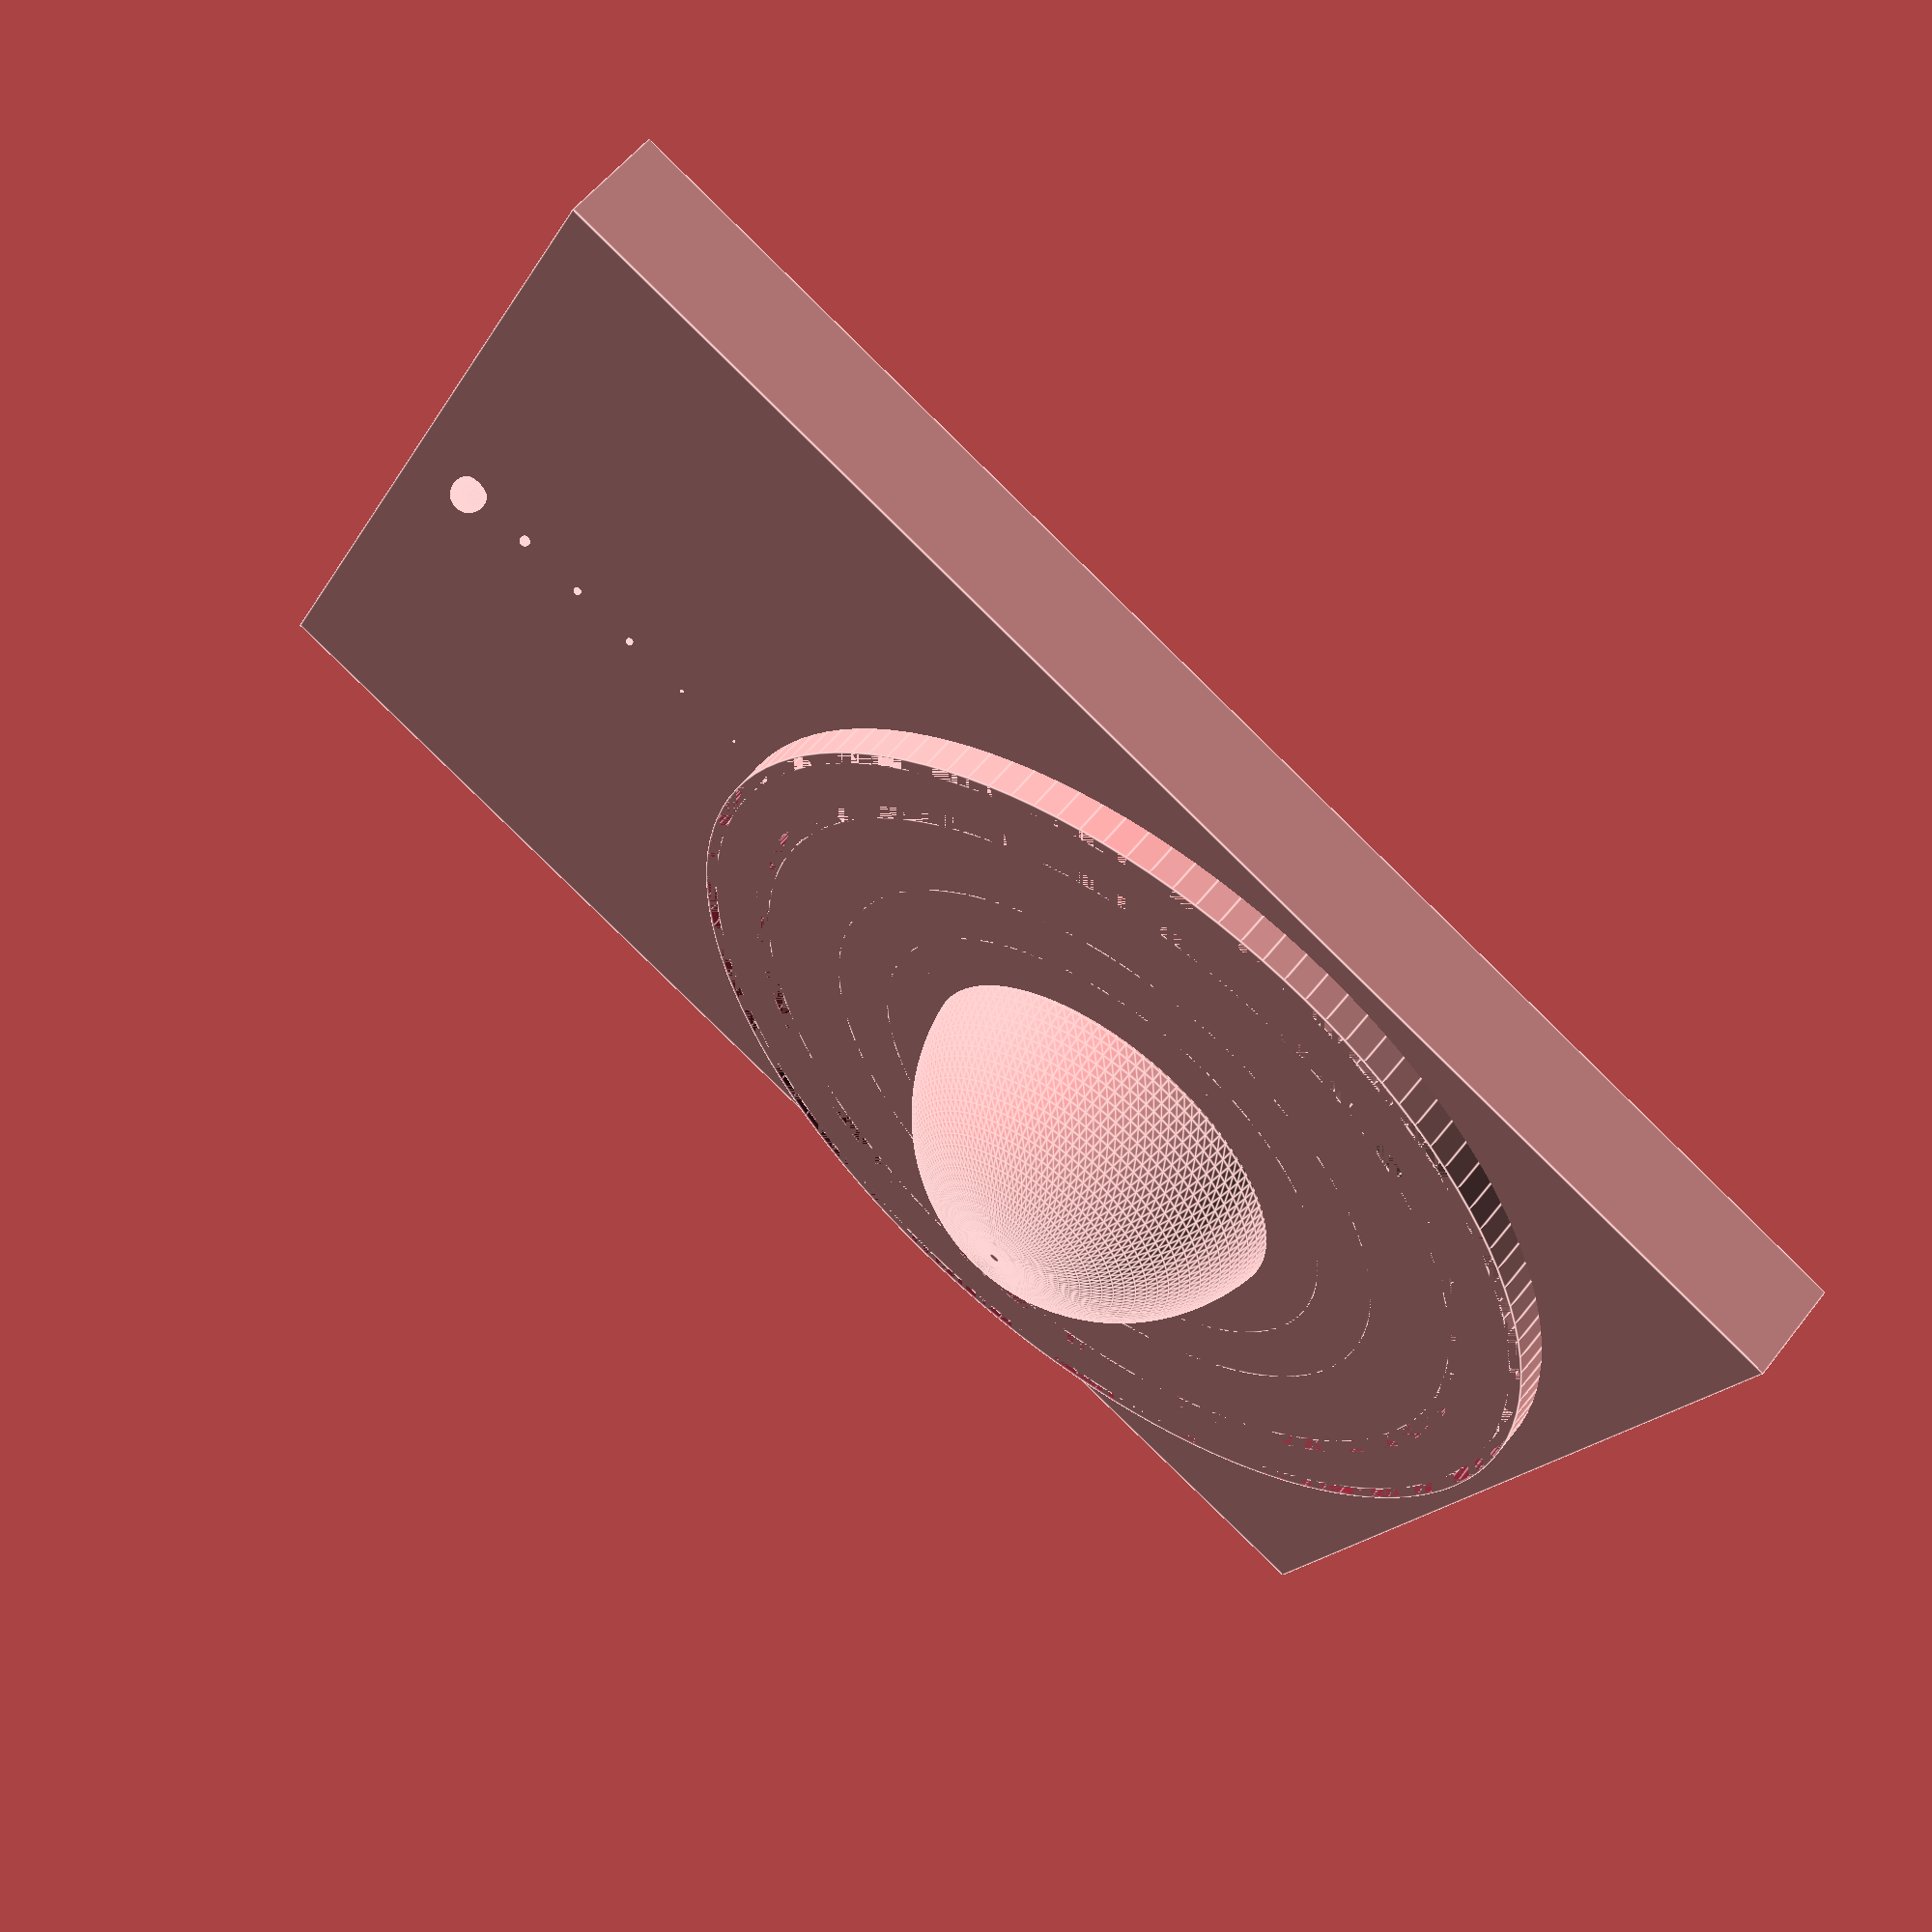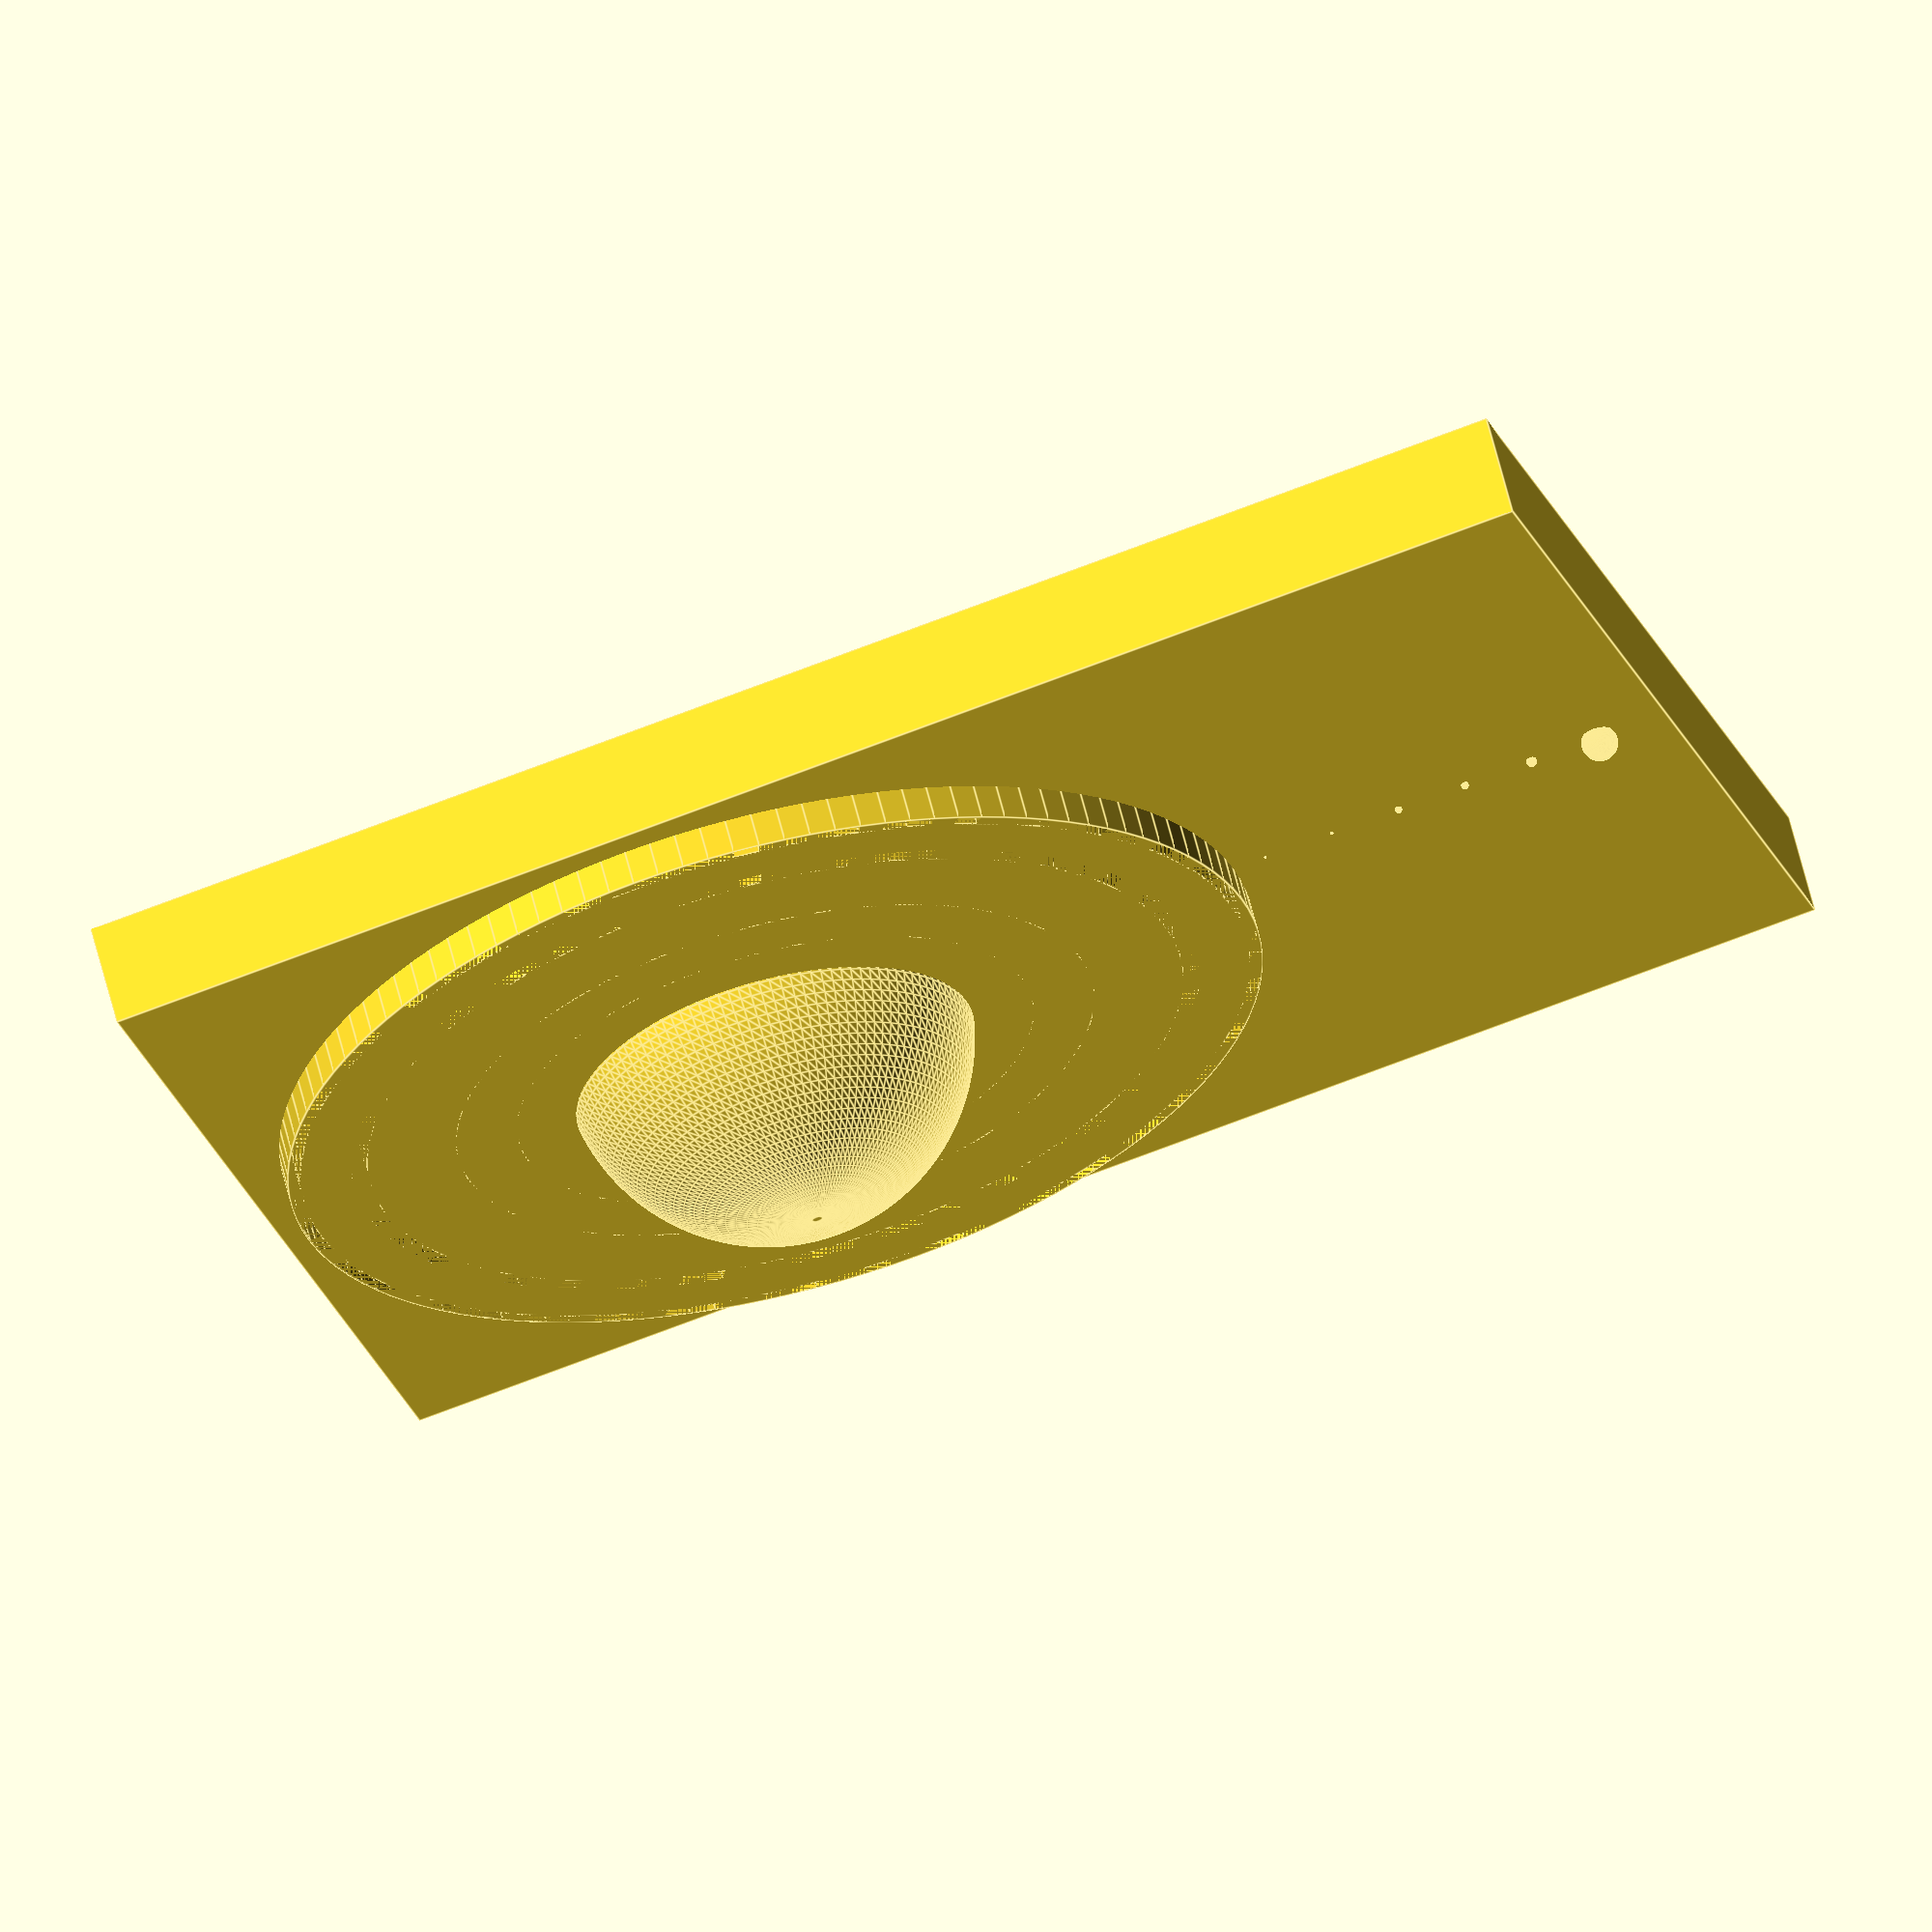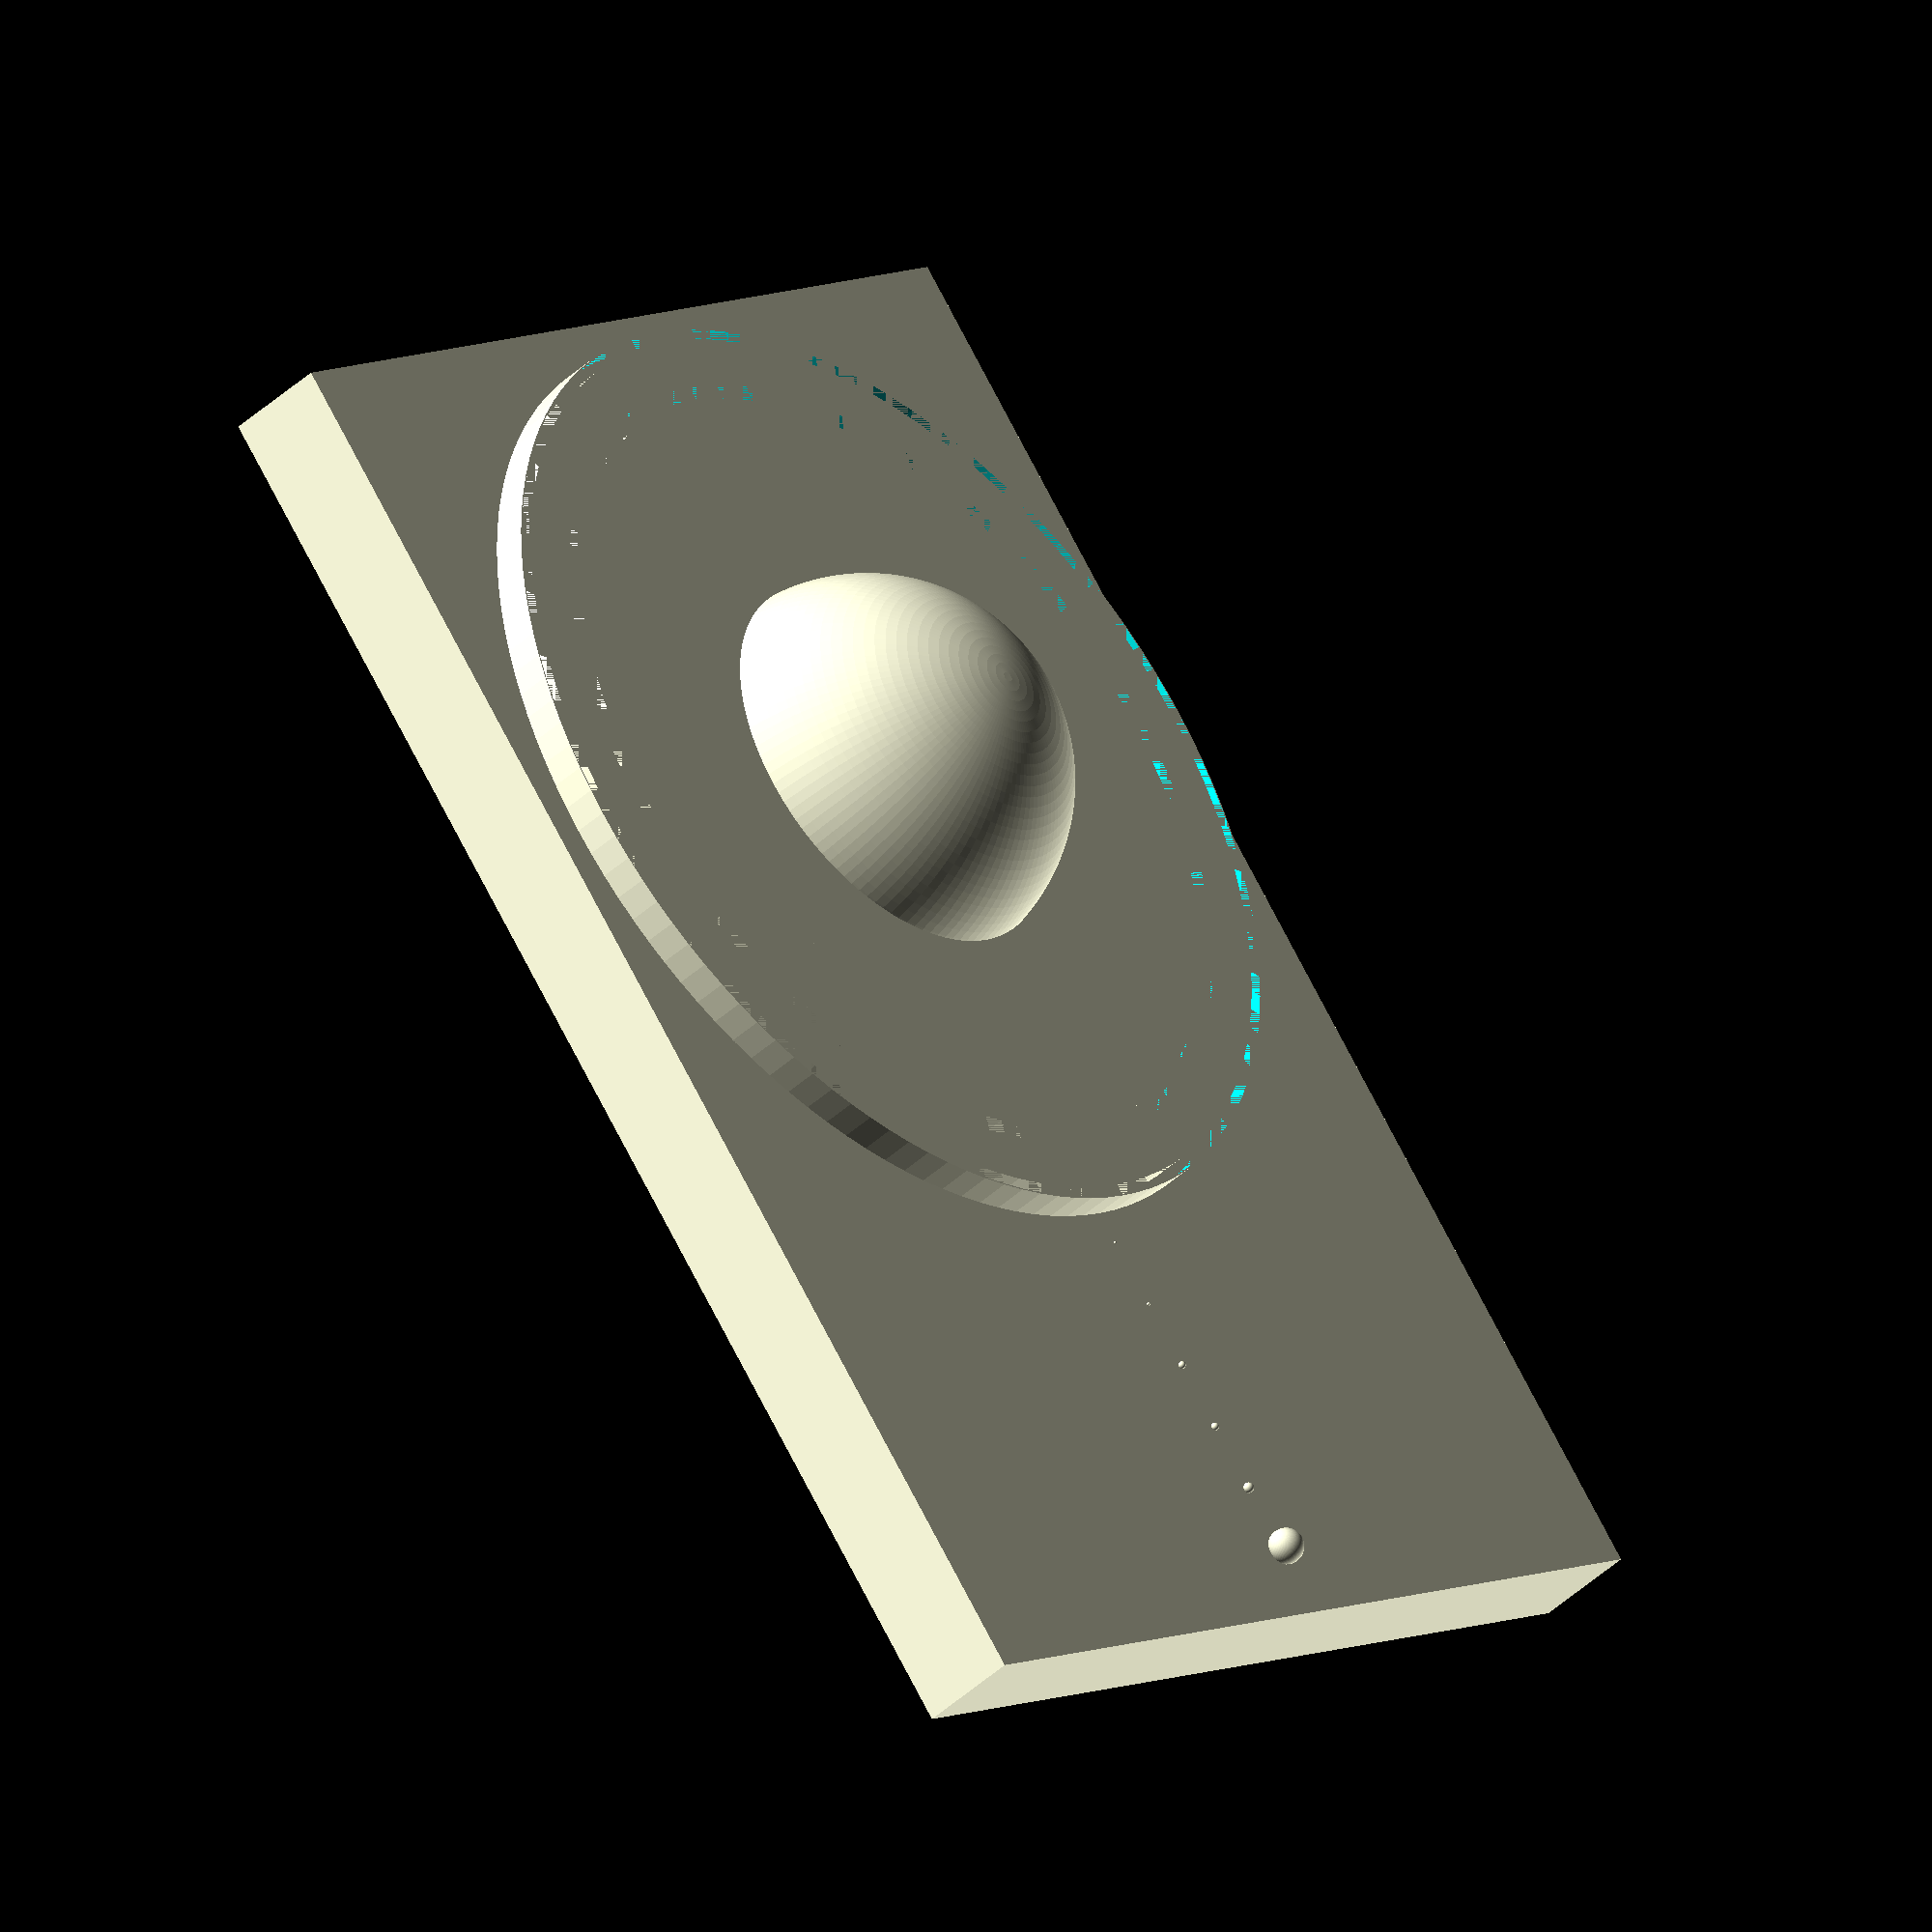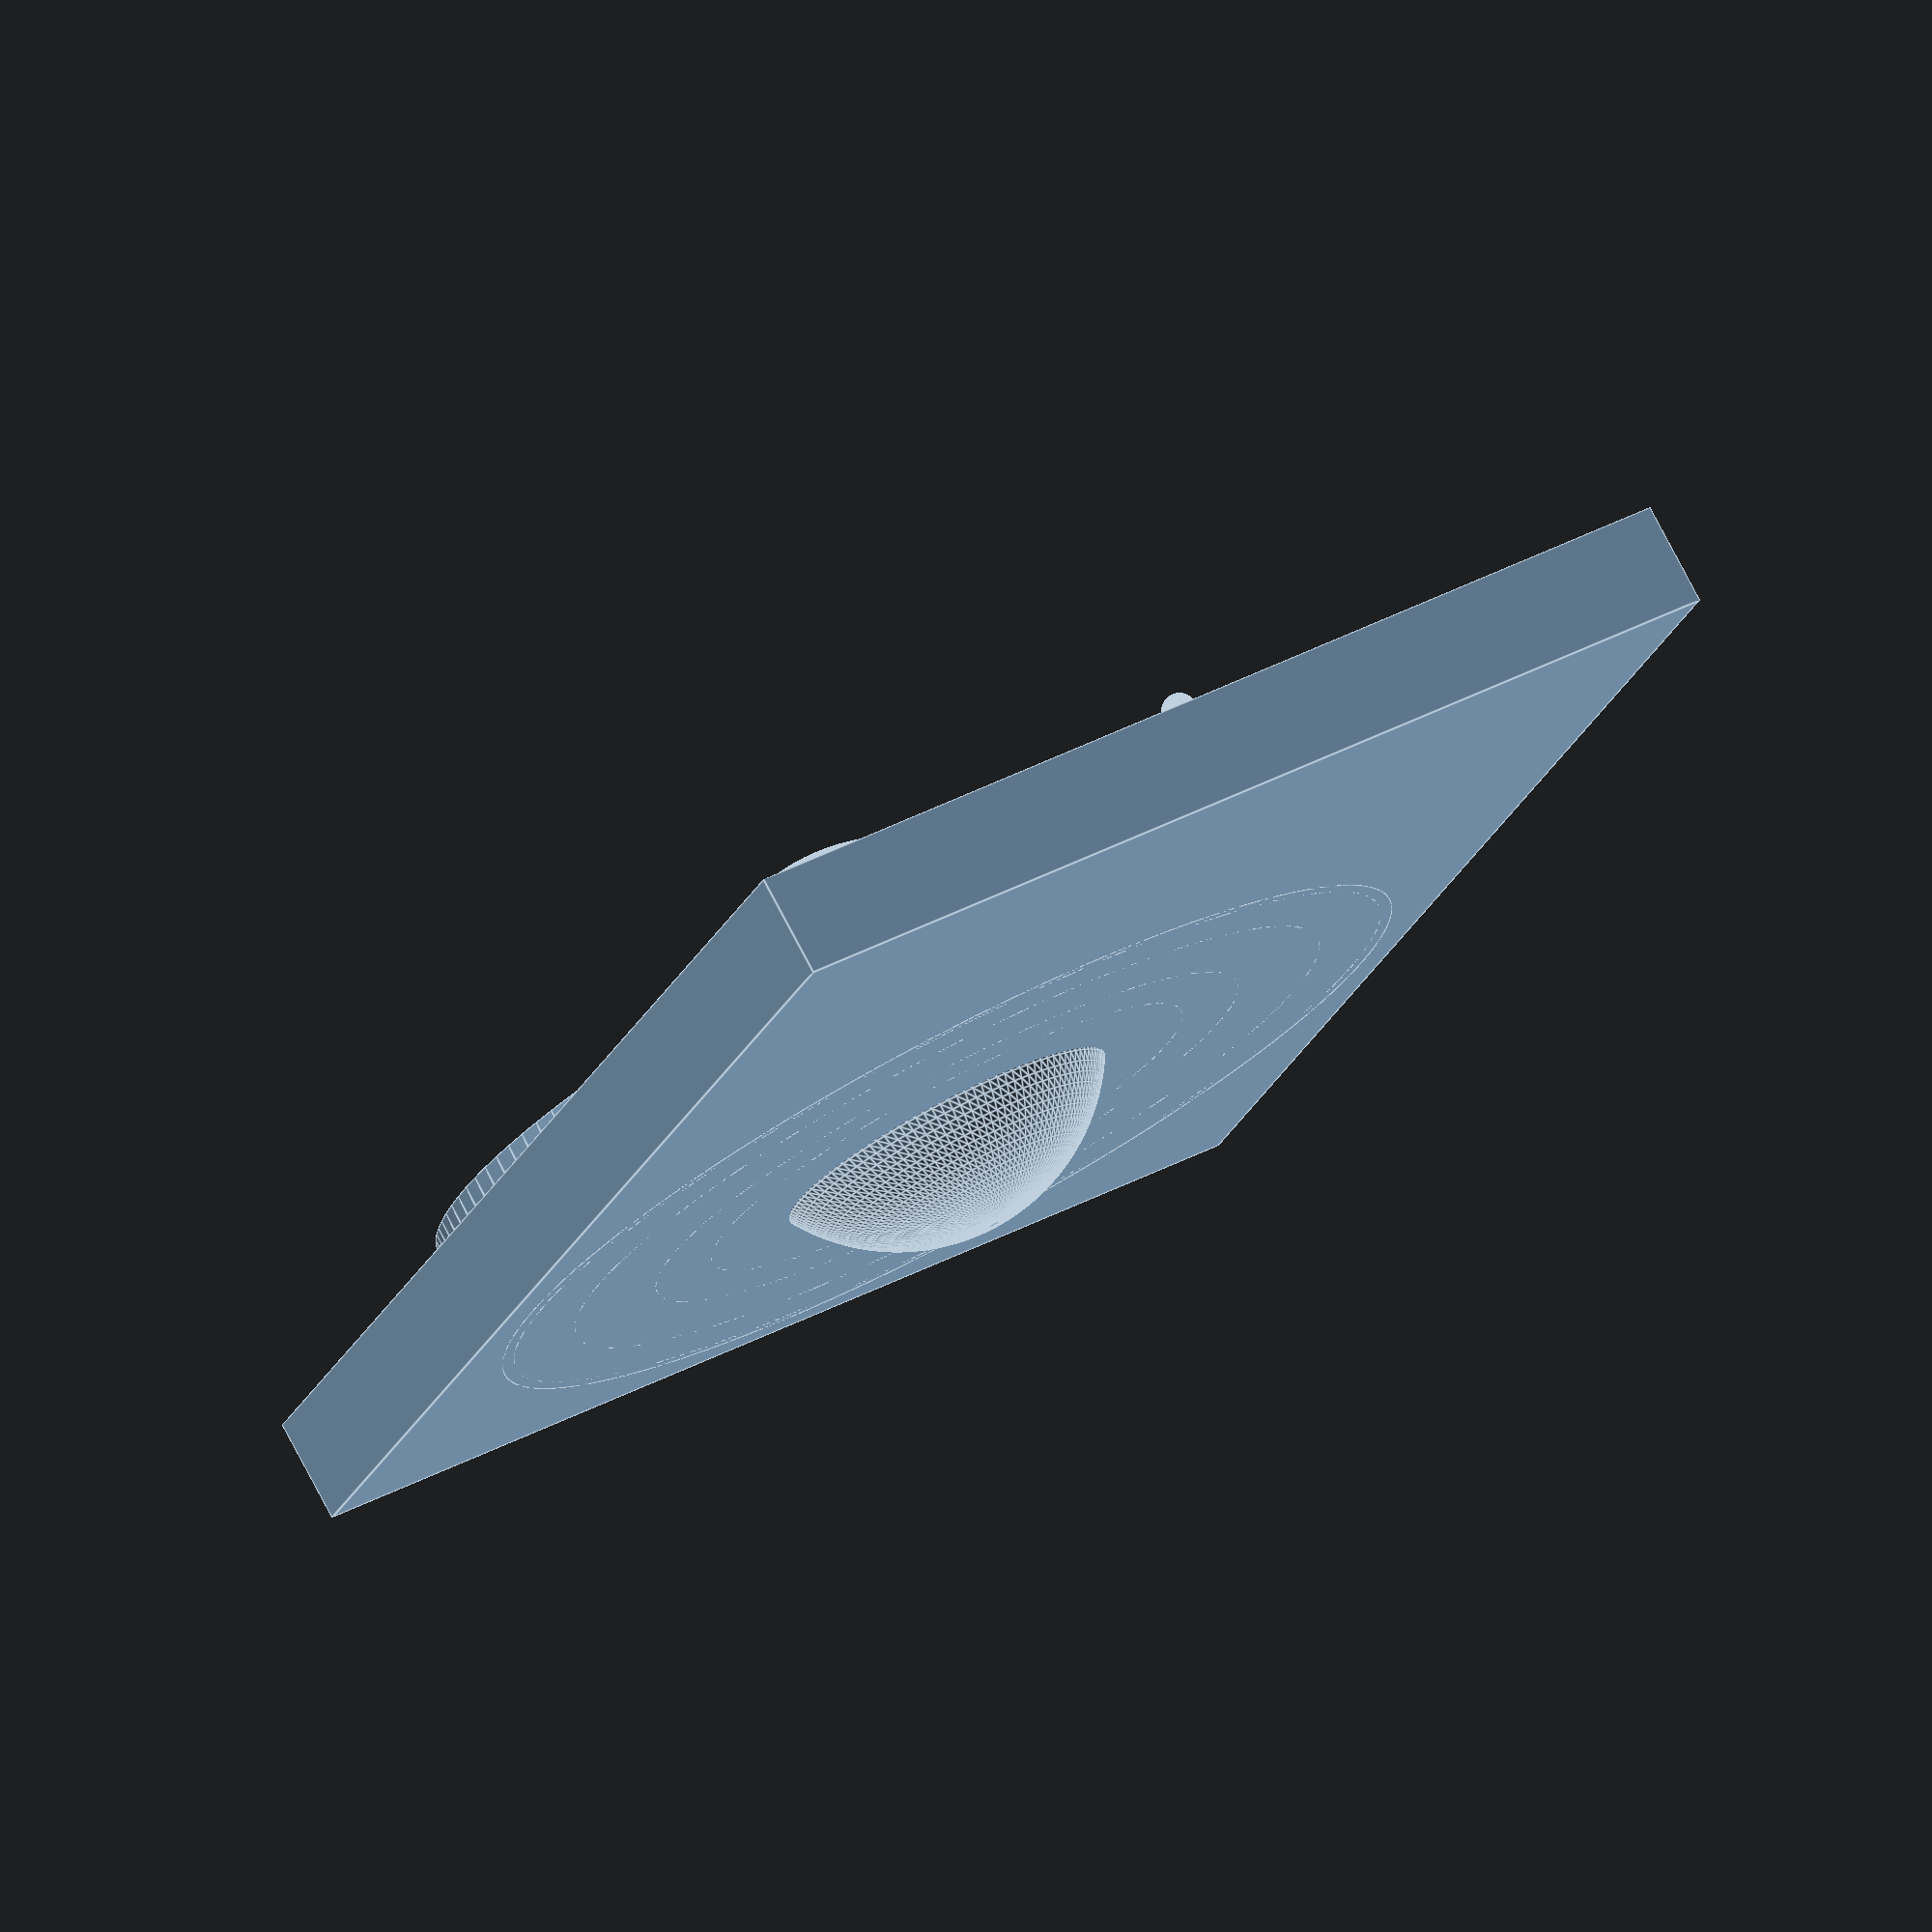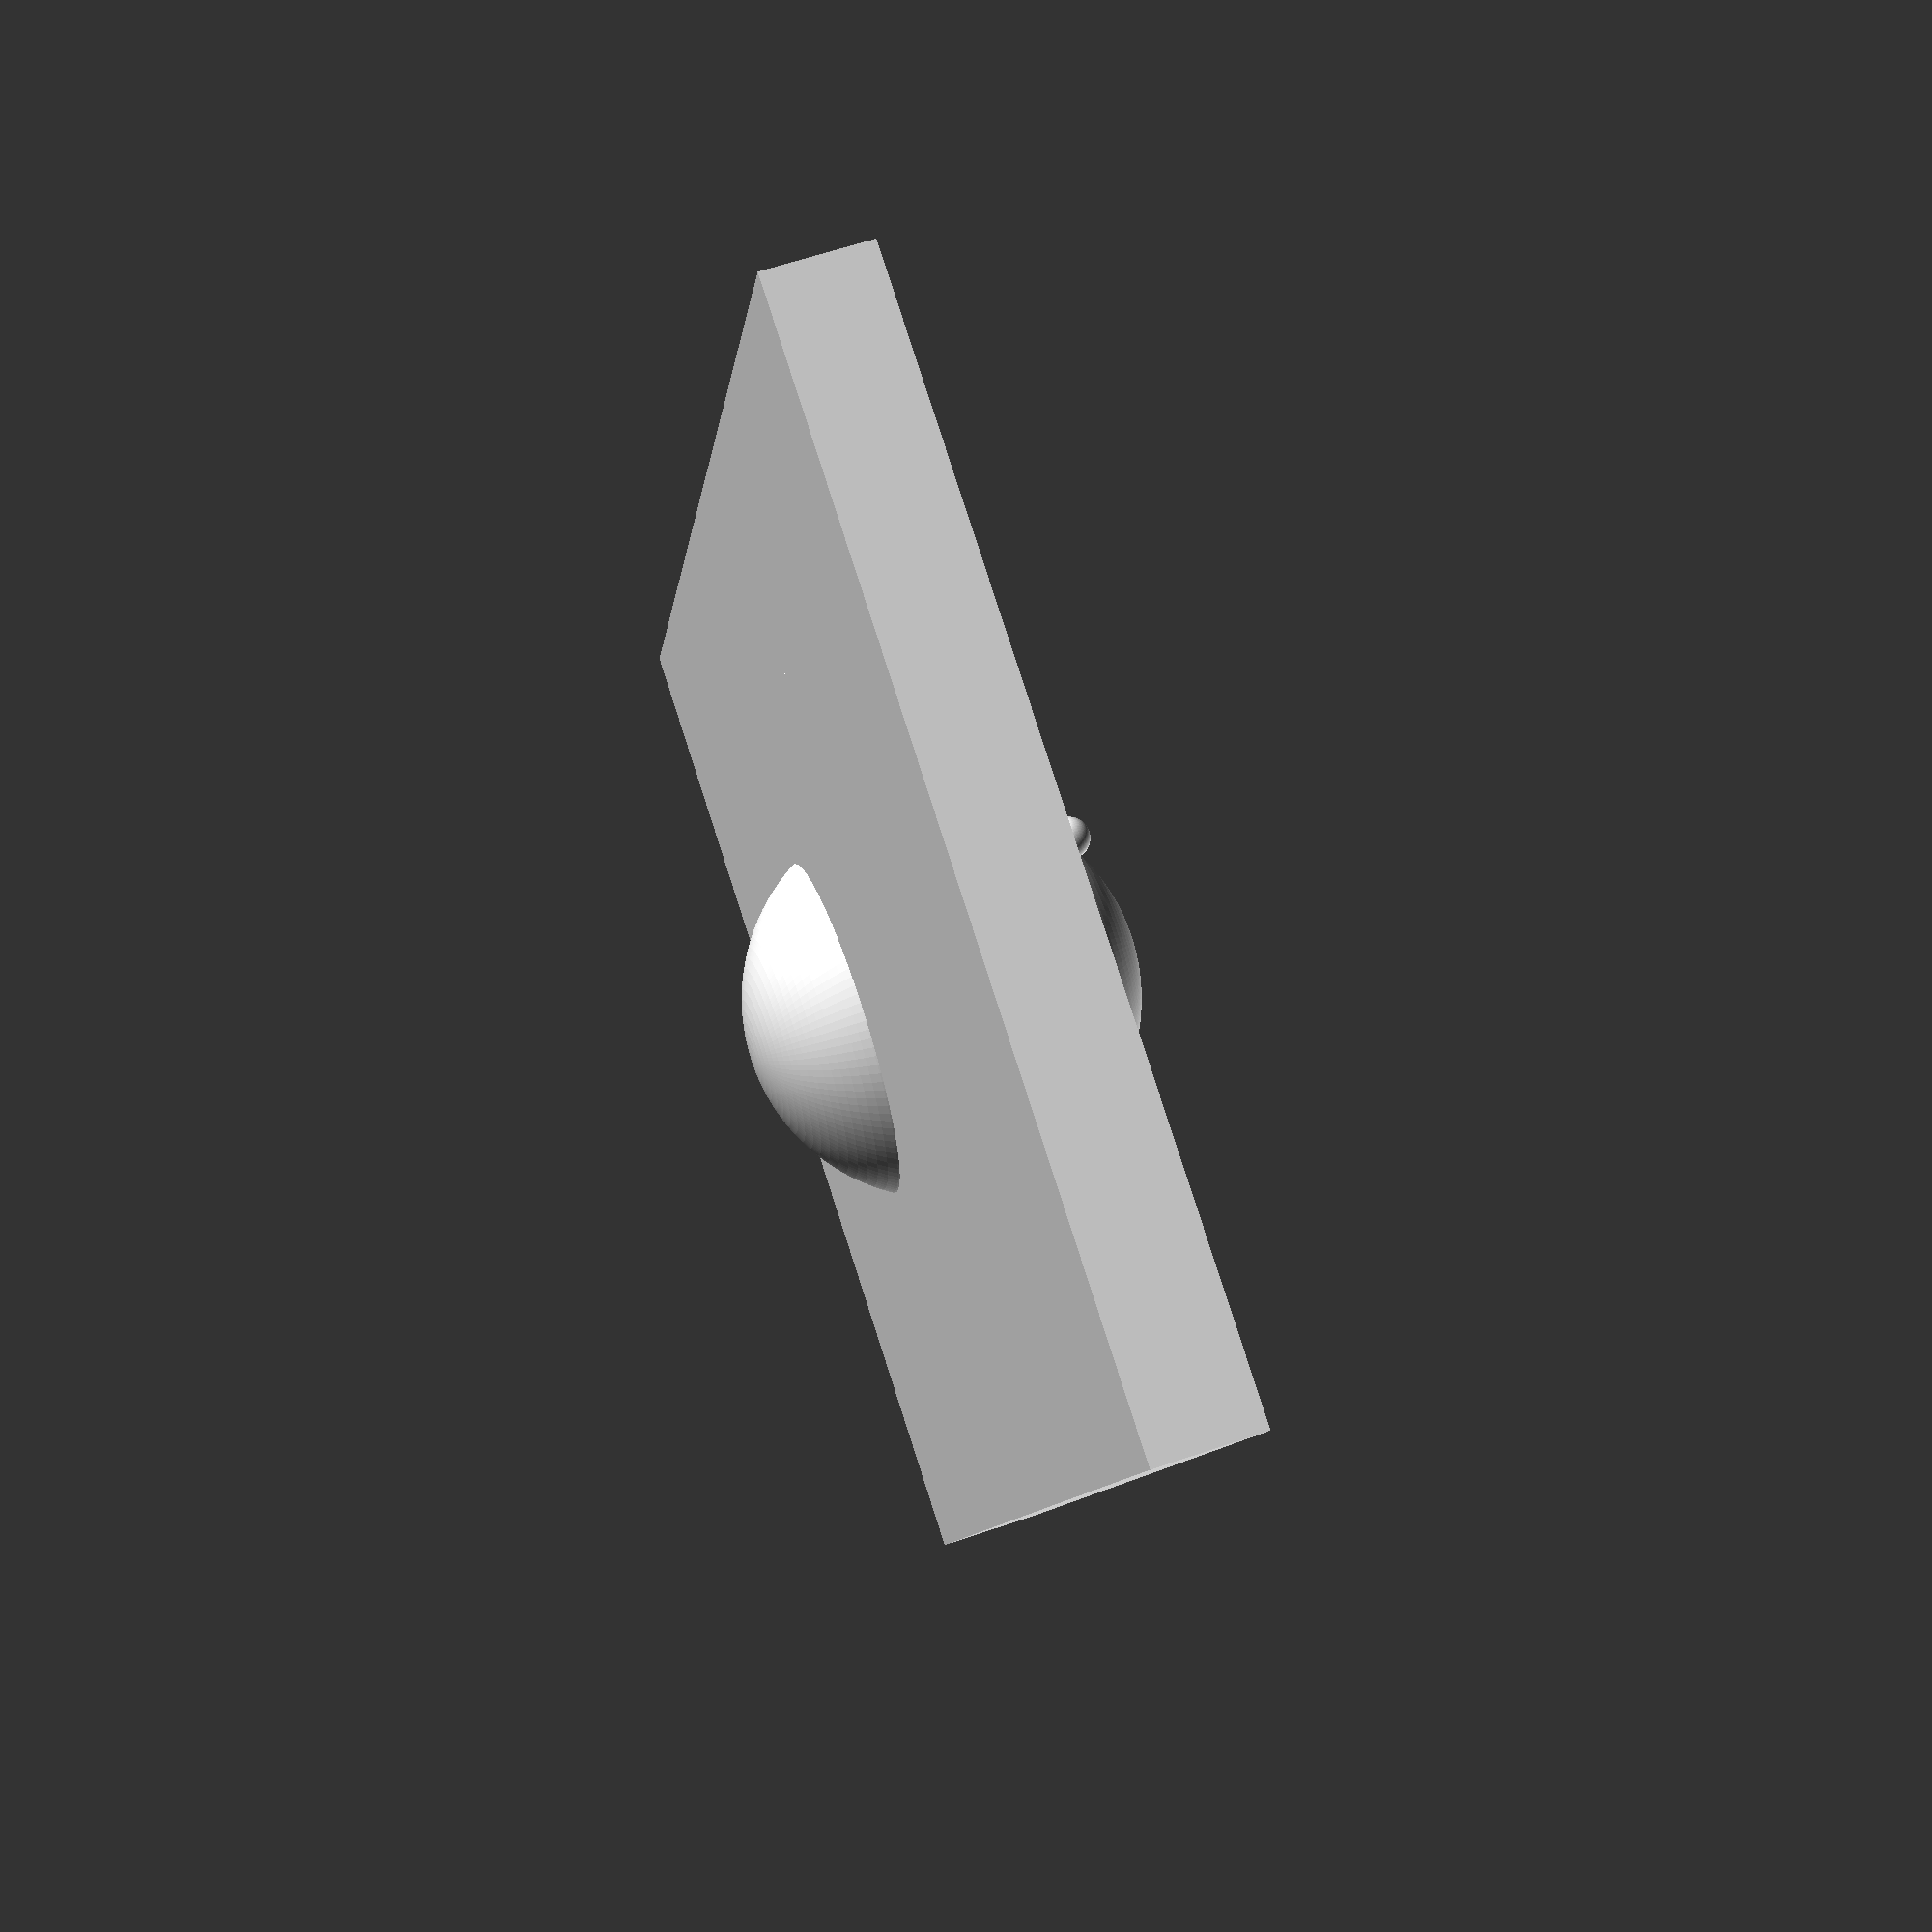
<openscad>
fac = 0.0001;
faces = 120;
base = 3;
rings = [[122170   , 136775	],[92000 , 117580], [74658, 92000], [66900, 74510], [140000,140380]];
moons = [396.4, 504.2,1062, 1122, 1527,5149];
difference(){
    union(){
        translate([-15,-15,0]) cube([42,30,base]);
        translate([0,0,base]){
            sphere(fac*58232,$fn=faces);
        };
        union(){
            for (a=rings){
                difference(){
                    cylinder(base+1,a[1]*fac,a[1]*fac,$fn=faces);
                    cylinder(base+1,a[0]*fac,a[0]*fac,$fn=faces);
                }
            };
            {
            shift = 1;
            for (a=[0:5]){
                echo(fac*moons[a]);
                translate([15+a*2,0,base+fac*moons[a]*0.5]){
                sphere(fac*moons[a],$fn=faces);
                };
            };
            }
        };
    };
    union(){
        
    }
};

</openscad>
<views>
elev=304.0 azim=206.0 roll=37.2 proj=p view=edges
elev=297.0 azim=343.1 roll=345.9 proj=o view=edges
elev=223.0 azim=231.2 roll=222.6 proj=o view=wireframe
elev=102.3 azim=68.8 roll=27.7 proj=o view=edges
elev=119.0 azim=69.1 roll=289.3 proj=p view=wireframe
</views>
